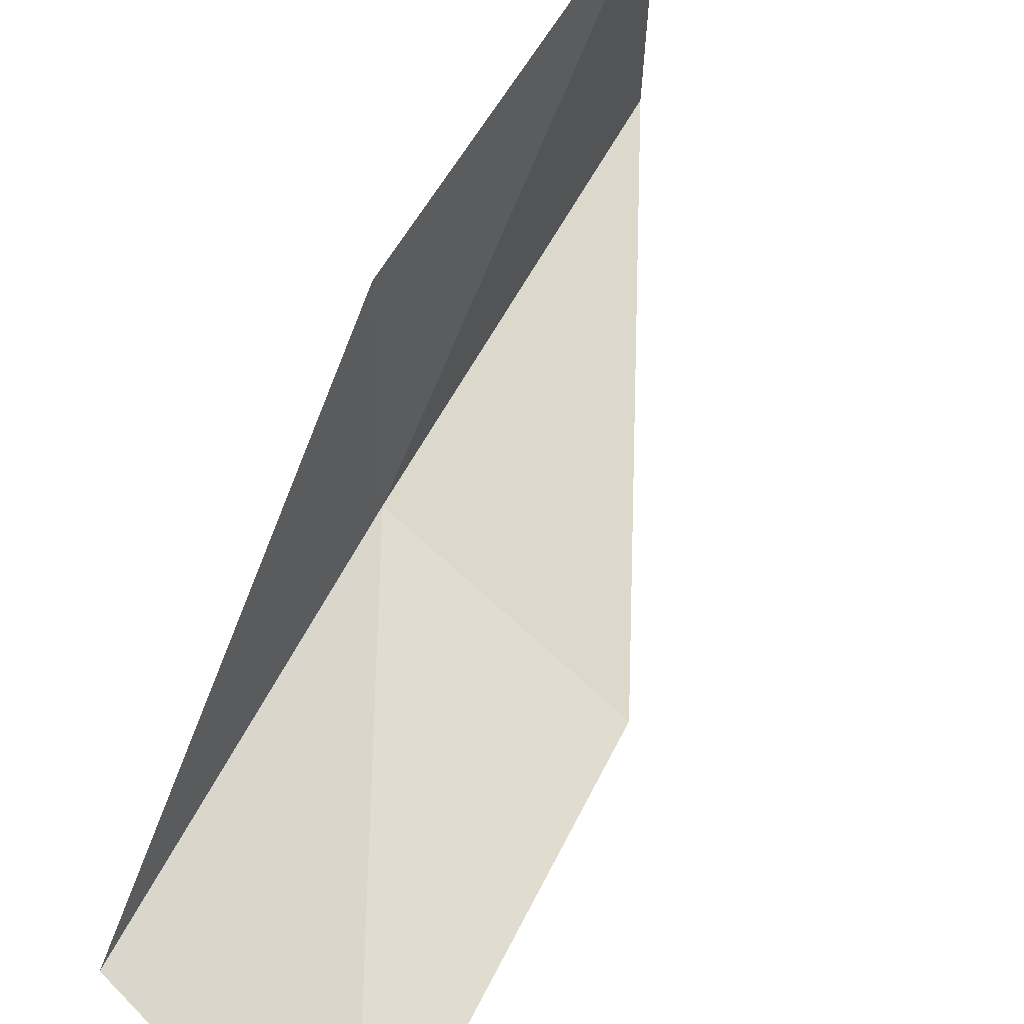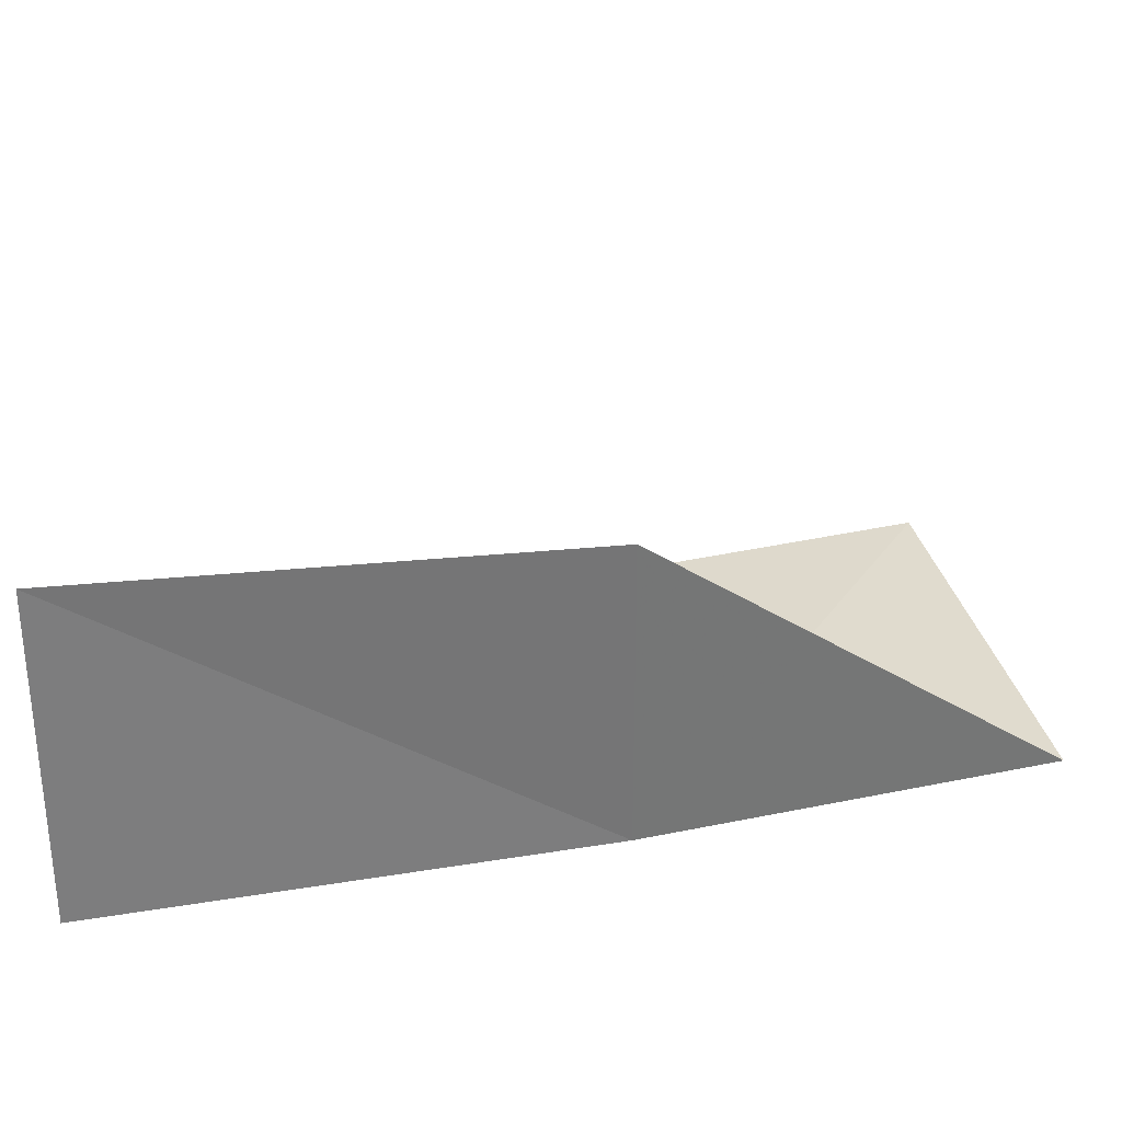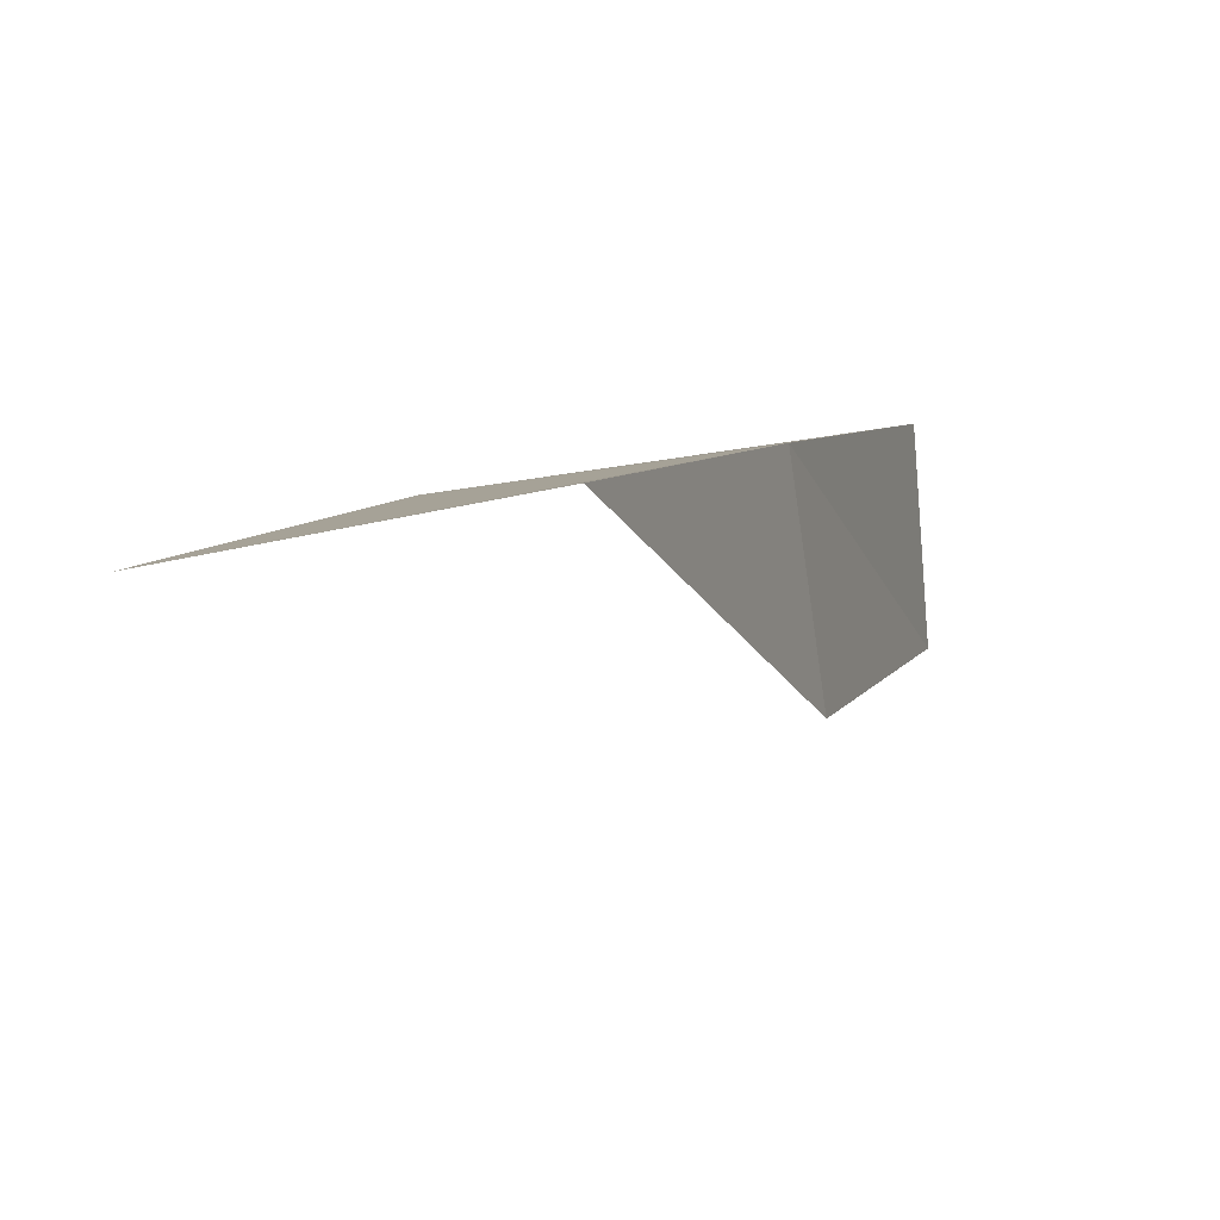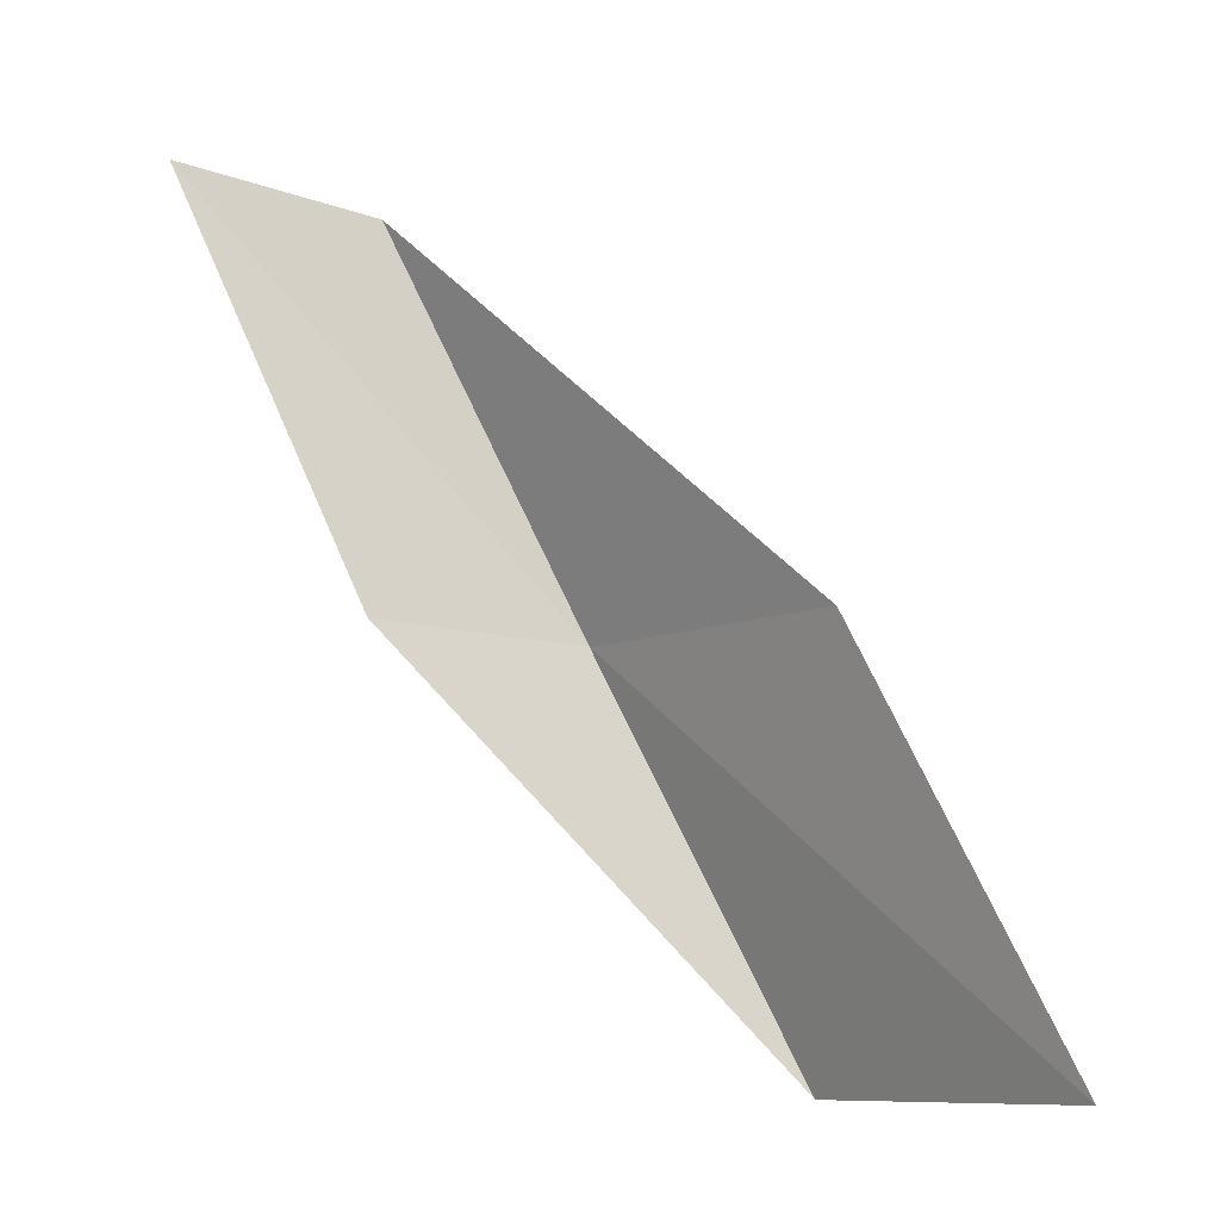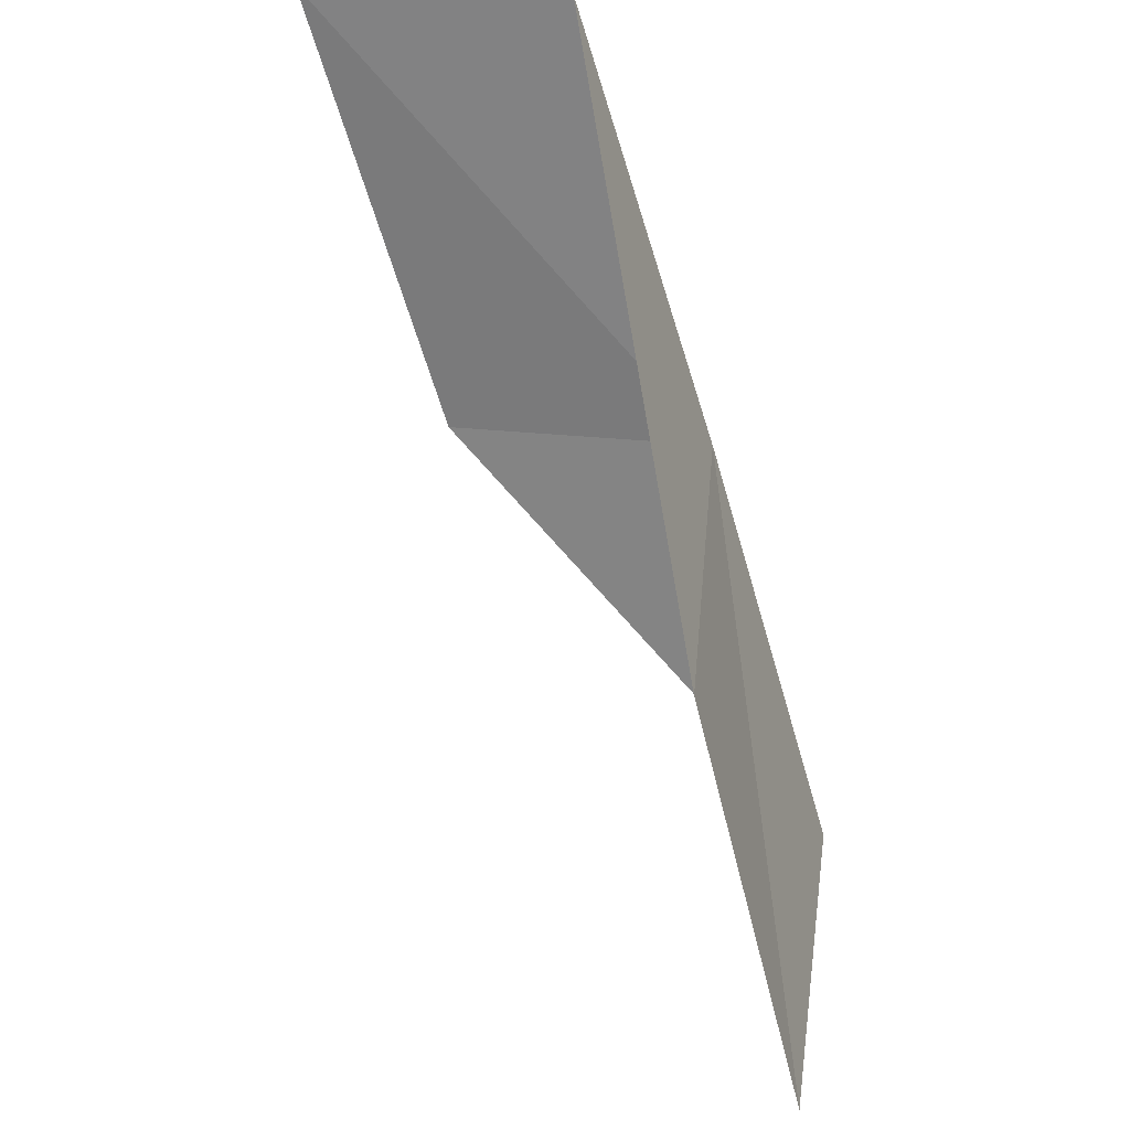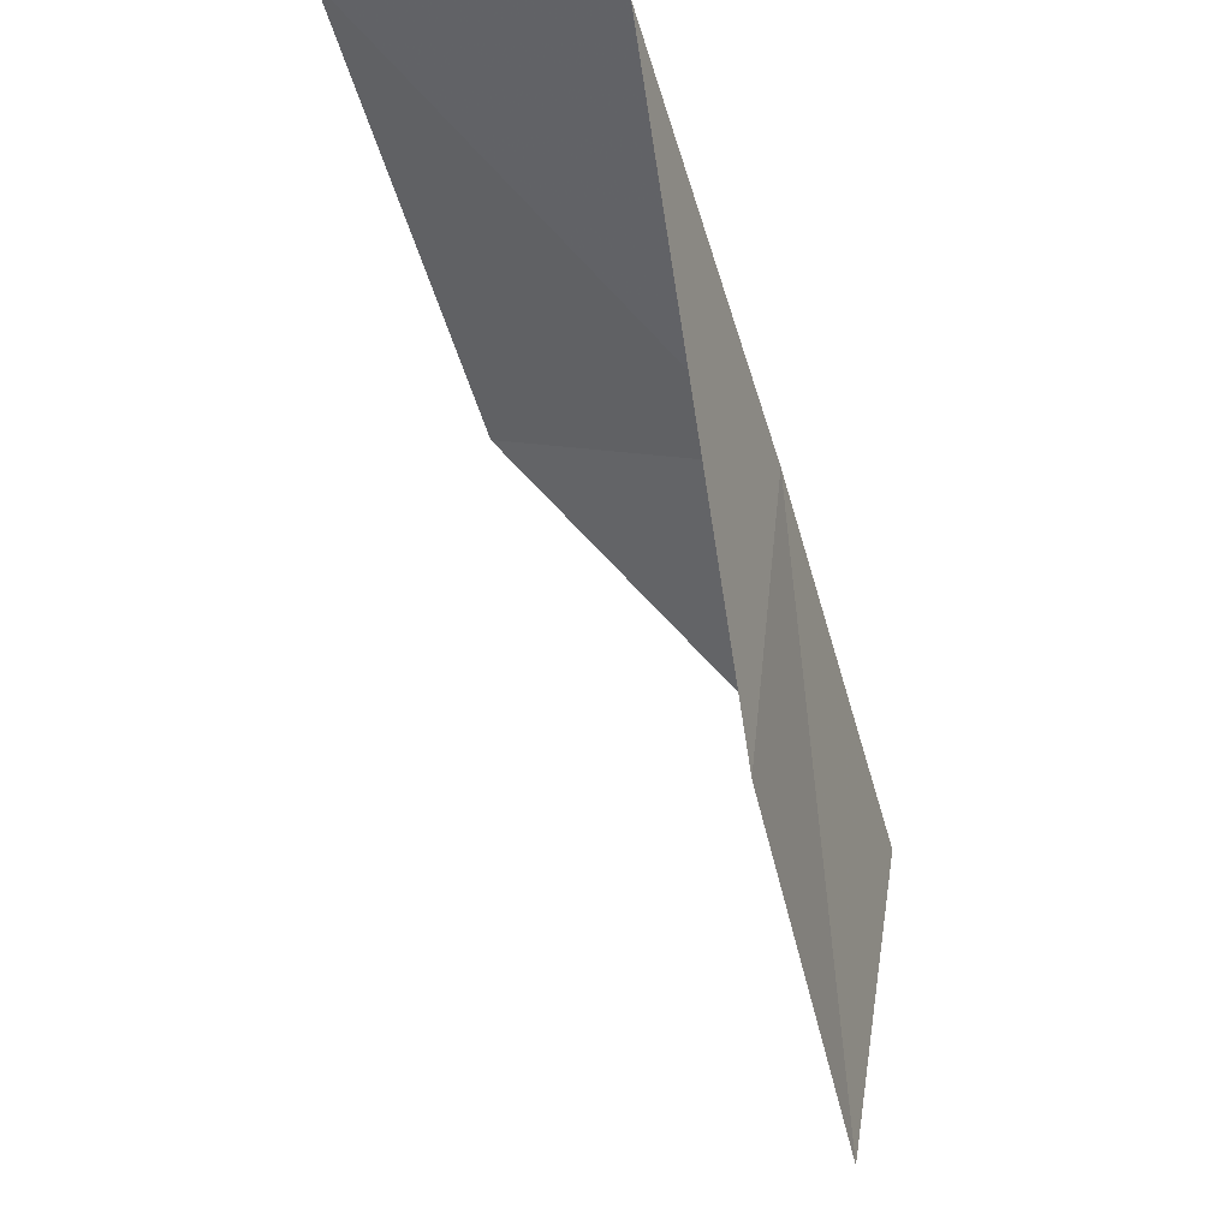
<metadata>
{"format":"obj","ext":"obj","renderer":"f3d","projection":"perspective","resolution":1024,"background":"white","views":[{"elev":46.0,"azim":-130.7,"up":"+Y"},{"elev":35.9,"azim":72.8,"up":"+Y"},{"elev":-66.8,"azim":9.0,"up":"+Z"},{"elev":-9.5,"azim":-131.6,"up":"+Z"},{"elev":47.4,"azim":-84.2,"up":"+Z"},{"elev":57.5,"azim":-83.3,"up":"+Z"}]}
</metadata>
<code>
v 3.501 -33.65 65.53
v 0.08649 -33.68 65.53
v 4.935 -32.02 70.03
v 4.797 -29.35 70.03
v 3.494 -30.85 65.53
v -1.638 -35.06 61.02
v 1.918 -35.21 61.02
f 1 3 2
f 1 5 4
f 1 4 3
f 1 6 7
f 1 2 6
f 1 7 5

</code>
